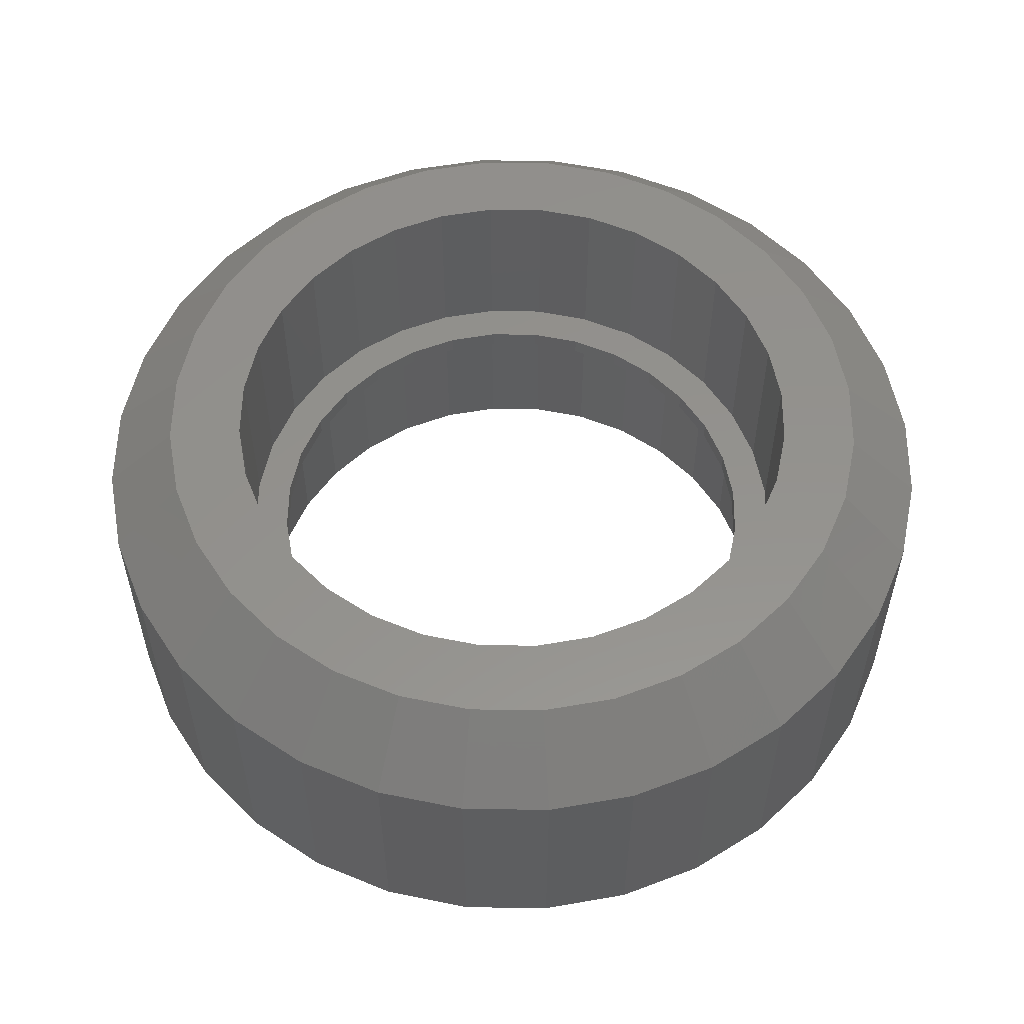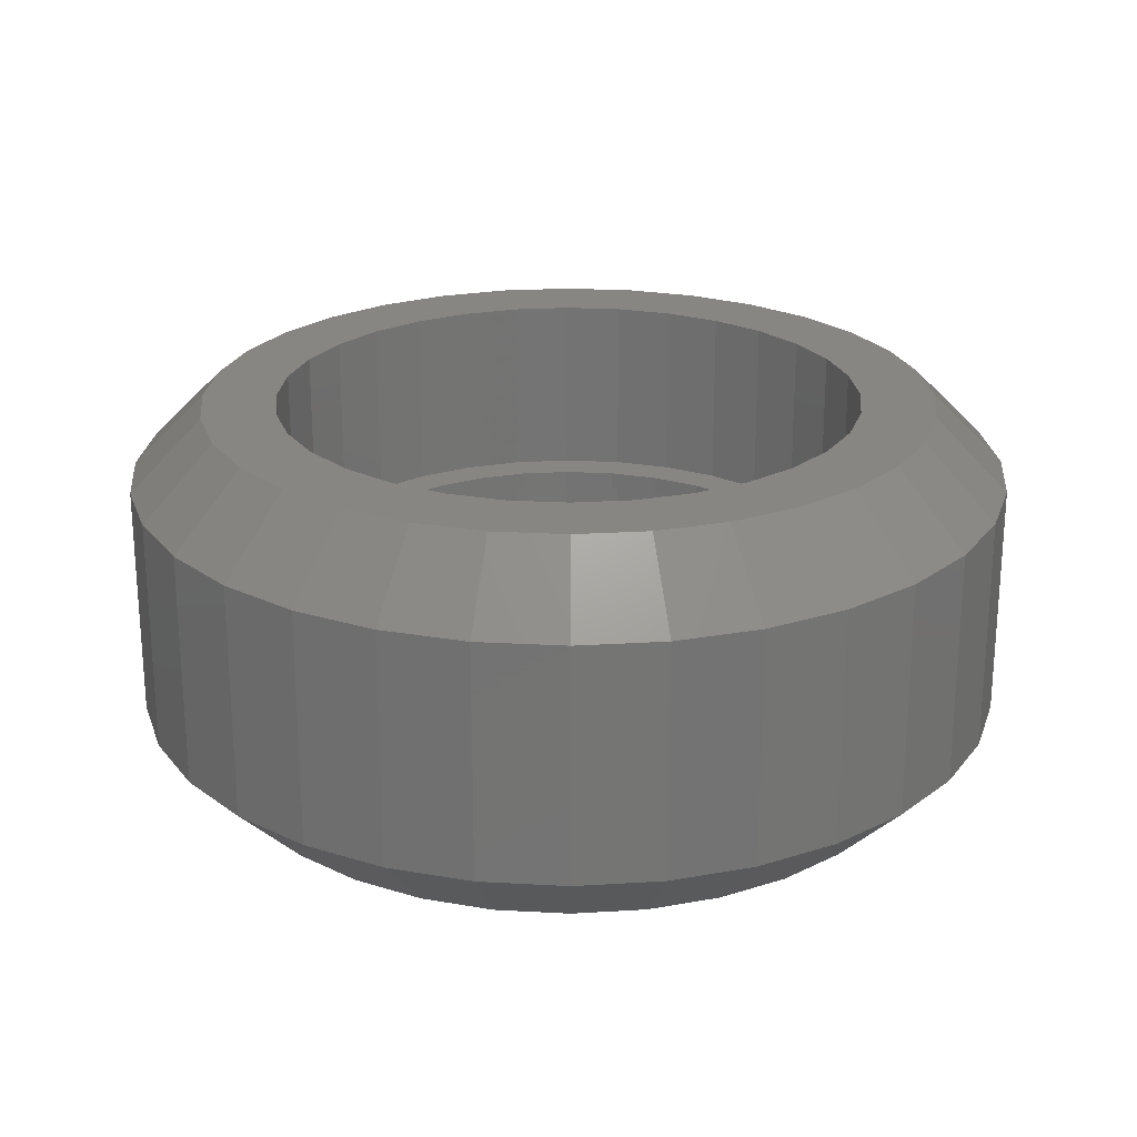
<metadata>
{"format":"stl","ext":"stl","renderer":"f3d","projection":"perspective","resolution":1024,"background":"white","views":[{"elev":55.7,"azim":-49.8,"up":"+Z"},{"elev":23.3,"azim":-101.5,"up":"+Z"}]}
</metadata>
<code>
# stl→obj: 320 verts, 644 faces
v 0.3829 -4.294e-16 -0.1016
v 0.3829 -4.294e-16 0.1016
v 0.3756 -0.07393 -0.1016
v 0.3756 -0.07393 0.1016
v 0.354 -0.145 -0.1016
v 0.354 -0.145 0.1016
v 0.319 -0.2105 -0.1016
v 0.319 -0.2105 0.1016
v 0.2719 -0.268 -0.1016
v 0.2719 -0.268 0.1016
v 0.2145 -0.3151 -0.1016
v 0.2145 -0.3151 0.1016
v 0.149 -0.3501 -0.1016
v 0.149 -0.3501 0.1016
v 0.07788 -0.3717 -0.1016
v 0.07788 -0.3717 0.1016
v 0.003947 -0.3789 -0.1016
v 0.003947 -0.3789 0.1016
v -0.06998 -0.3717 -0.1016
v -0.06998 -0.3717 0.1016
v -0.1411 -0.3501 -0.1016
v -0.1411 -0.3501 0.1016
v -0.2066 -0.3151 -0.1016
v -0.2066 -0.3151 0.1016
v -0.264 -0.268 -0.1016
v -0.264 -0.268 0.1016
v -0.3111 -0.2105 -0.1016
v -0.3111 -0.2105 0.1016
v -0.3462 -0.145 -0.1016
v -0.3462 -0.145 0.1016
v -0.3677 -0.07393 -0.1016
v -0.3677 -0.07393 0.1016
v -0.375 4.641e-17 -0.1016
v -0.375 4.641e-17 0.1016
v -0.3677 0.07393 -0.1016
v -0.3677 0.07393 0.1016
v -0.3462 0.145 -0.1016
v -0.3462 0.145 0.1016
v -0.3111 0.2105 -0.1016
v -0.3111 0.2105 0.1016
v -0.264 0.268 -0.1016
v -0.264 0.268 0.1016
v -0.2066 0.3151 -0.1016
v -0.2066 0.3151 0.1016
v -0.1411 0.3501 -0.1016
v -0.1411 0.3501 0.1016
v -0.06998 0.3717 -0.1016
v -0.06998 0.3717 0.1016
v 0.003947 0.3789 -0.1016
v 0.003947 0.3789 0.1016
v 0.07788 0.3717 -0.1016
v 0.07788 0.3717 0.1016
v 0.149 0.3501 -0.1016
v 0.149 0.3501 0.1016
v 0.2145 0.3151 -0.1016
v 0.2145 0.3151 0.1016
v 0.2719 0.268 -0.1016
v 0.2719 0.268 0.1016
v 0.319 0.2105 -0.1016
v 0.319 0.2105 0.1016
v 0.354 0.145 -0.1016
v 0.354 0.145 0.1016
v 0.3756 0.07393 -0.1016
v 0.3756 0.07393 0.1016
v -0.2295 0.09668 0.1641
v -0.3064 0.06174 0.1641
v -0.2438 0.04929 0.1641
v 0.1798 0.2631 0.1641
v 0.05323 0.2478 0.1641
v 0.1006 0.2334 0.1641
v 0.1798 -0.2631 0.1641
v 0.2277 -0.2238 0.1641
v 0.1006 -0.2334 0.1641
v 0.05323 -0.2478 0.1641
v -0.1719 0.2631 0.1641
v -0.2198 0.2238 0.1641
v -0.09273 0.2334 0.1641
v -0.04534 0.2478 0.1641
v 0.003947 0.2526 0.1641
v -0.1172 0.2924 0.1641
v -0.1719 -0.2631 0.1641
v -0.1172 -0.2924 0.1641
v 0.003947 -0.2526 0.1641
v -0.04534 -0.2478 0.1641
v -0.09273 -0.2334 0.1641
v -0.2198 -0.2238 0.1641
v 0.125 0.2924 0.1641
v 0.06568 0.3104 0.1641
v 0.003947 0.3164 0.1641
v -0.05779 0.3104 0.1641
v -0.05779 -0.3104 0.1641
v 0.003947 -0.3164 0.1641
v 0.06568 -0.3104 0.1641
v 0.125 -0.2924 0.1641
v -0.2884 0.1211 0.1641
v -0.2061 0.1404 0.1641
v -0.2592 0.1758 0.1641
v -0.1747 0.1786 0.1641
v -0.1364 0.2101 0.1641
v -0.2487 3.094e-17 0.1641
v -0.3125 -2.451e-16 0.1641
v -0.2438 -0.04929 0.1641
v -0.3064 -0.06174 0.1641
v -0.2295 -0.09668 0.1641
v -0.2884 -0.1211 0.1641
v -0.2061 -0.1404 0.1641
v -0.1747 -0.1786 0.1641
v -0.2592 -0.1758 0.1641
v -0.1364 -0.2101 0.1641
v 0.2277 0.2238 0.1641
v 0.1443 0.2101 0.1641
v 0.2671 0.1758 0.1641
v 0.1826 0.1786 0.1641
v 0.2963 0.1211 0.1641
v 0.214 0.1404 0.1641
v 0.3143 0.06174 0.1641
v 0.2373 0.09668 0.1641
v 0.2517 0.04929 0.1641
v 0.3204 -8.031e-17 0.1641
v 0.2566 0 0.1641
v 0.3143 -0.06174 0.1641
v 0.2517 -0.04929 0.1641
v 0.2963 -0.1211 0.1641
v 0.2373 -0.09668 0.1641
v 0.214 -0.1404 0.1641
v 0.2671 -0.1758 0.1641
v 0.1826 -0.1786 0.1641
v 0.1443 -0.2101 0.1641
v -0.2438 0.04929 -0.1641
v -0.3064 0.06174 -0.1641
v -0.2295 0.09668 -0.1641
v 0.1006 0.2334 -0.1641
v 0.05323 0.2478 -0.1641
v 0.1798 0.2631 -0.1641
v 0.1006 -0.2334 -0.1641
v 0.2277 -0.2238 -0.1641
v 0.1798 -0.2631 -0.1641
v 0.05323 -0.2478 -0.1641
v -0.1719 0.2631 -0.1641
v -0.1172 0.2924 -0.1641
v 0.003947 0.2526 -0.1641
v -0.04534 0.2478 -0.1641
v -0.09273 0.2334 -0.1641
v -0.2198 0.2238 -0.1641
v -0.1719 -0.2631 -0.1641
v -0.2198 -0.2238 -0.1641
v -0.09273 -0.2334 -0.1641
v -0.04534 -0.2478 -0.1641
v 0.003947 -0.2526 -0.1641
v -0.1172 -0.2924 -0.1641
v -0.05779 0.3104 -0.1641
v 0.003947 0.3164 -0.1641
v 0.06568 0.3104 -0.1641
v 0.125 0.2924 -0.1641
v 0.125 -0.2924 -0.1641
v 0.06568 -0.3104 -0.1641
v 0.003947 -0.3164 -0.1641
v -0.05779 -0.3104 -0.1641
v -0.1364 0.2101 -0.1641
v -0.1747 0.1786 -0.1641
v -0.2592 0.1758 -0.1641
v -0.2061 0.1404 -0.1641
v -0.2884 0.1211 -0.1641
v -0.2061 -0.1404 -0.1641
v -0.2884 -0.1211 -0.1641
v -0.2295 -0.09668 -0.1641
v -0.3064 -0.06174 -0.1641
v -0.2438 -0.04929 -0.1641
v -0.3125 -2.451e-16 -0.1641
v -0.2487 3.094e-17 -0.1641
v -0.1364 -0.2101 -0.1641
v -0.2592 -0.1758 -0.1641
v -0.1747 -0.1786 -0.1641
v 0.2517 0.04929 -0.1641
v 0.2373 0.09668 -0.1641
v 0.3143 0.06174 -0.1641
v 0.214 0.1404 -0.1641
v 0.2963 0.1211 -0.1641
v 0.1826 0.1786 -0.1641
v 0.2671 0.1758 -0.1641
v 0.1443 0.2101 -0.1641
v 0.2277 0.2238 -0.1641
v 0.214 -0.1404 -0.1641
v 0.2373 -0.09668 -0.1641
v 0.2963 -0.1211 -0.1641
v 0.2517 -0.04929 -0.1641
v 0.3143 -0.06174 -0.1641
v 0.2566 0 -0.1641
v 0.3204 -8.031e-17 -0.1641
v 0.1443 -0.2101 -0.1641
v 0.1826 -0.1786 -0.1641
v 0.2671 -0.1758 -0.1641
v 0.003289 0.2526 -0.007812
v 0.003289 0.2526 0.007812
v 0.05248 0.2477 -0.007812
v 0.05248 0.2477 0.007812
v 0.09977 0.2332 -0.007812
v 0.09977 0.2332 0.007812
v 0.1433 0.2098 -0.007812
v 0.1433 0.2098 0.007812
v 0.1815 0.1784 -0.007812
v 0.1815 0.1784 0.007812
v 0.2128 0.1401 -0.007812
v 0.2128 0.1401 0.007812
v 0.2361 0.09653 -0.007812
v 0.2361 0.09653 0.007812
v 0.2504 0.04921 -0.007812
v 0.2504 0.04921 0.007812
v 0.2553 0 -0.007812
v 0.2553 0 0.007812
v 0.2504 -0.04921 -0.007812
v 0.2504 -0.04921 0.007812
v 0.2361 -0.09653 -0.007812
v 0.2361 -0.09653 0.007812
v 0.2128 -0.1401 -0.007812
v 0.2128 -0.1401 0.007812
v 0.1815 -0.1784 -0.007812
v 0.1815 -0.1784 0.007812
v 0.1433 -0.2098 -0.007812
v 0.1433 -0.2098 0.007812
v 0.09977 -0.2332 -0.007812
v 0.09977 -0.2332 0.007812
v 0.05248 -0.2477 -0.007812
v 0.05248 -0.2477 0.007812
v 0.003289 -0.2526 -0.007812
v 0.003289 -0.2526 0.007812
v 0.002632 0.2211 -0.007812
v -0.0459 0.2477 -0.007812
v -0.0459 -0.2477 -0.007812
v 0.002632 -0.2211 -0.007812
v -0.09319 0.2332 -0.007812
v -0.04049 0.2168 -0.007812
v -0.1367 0.2098 -0.007812
v -0.08196 0.2042 -0.007812
v -0.1202 0.1838 -0.007812
v -0.1749 0.1784 -0.007812
v -0.1537 0.1563 -0.007812
v -0.2062 0.1401 -0.007812
v -0.1202 -0.1838 -0.007812
v -0.08196 -0.2042 -0.007812
v -0.1367 -0.2098 -0.007812
v -0.04049 -0.2168 -0.007812
v -0.09319 -0.2332 -0.007812
v 0.04576 0.2168 -0.007812
v 0.08722 0.2042 -0.007812
v 0.1254 0.1838 -0.007812
v 0.1589 -0.1563 -0.007812
v 0.1254 -0.1838 -0.007812
v 0.08722 -0.2042 -0.007812
v 0.04576 -0.2168 -0.007812
v -0.1812 0.1228 -0.007812
v -0.2016 0.08459 -0.007812
v -0.2295 0.09653 -0.007812
v -0.2142 0.04313 -0.007812
v -0.2438 0.04921 -0.007812
v -0.2184 2.707e-17 -0.007812
v -0.2487 3.094e-17 -0.007812
v -0.2142 -0.04313 -0.007812
v -0.2438 -0.04921 -0.007812
v -0.2016 -0.08459 -0.007812
v -0.2295 -0.09653 -0.007812
v -0.1812 -0.1228 -0.007812
v -0.2062 -0.1401 -0.007812
v -0.1537 -0.1563 -0.007812
v -0.1749 -0.1784 -0.007812
v 0.1864 -0.1228 -0.007812
v 0.2069 -0.08459 -0.007812
v 0.2194 -0.04313 -0.007812
v 0.2237 0 -0.007812
v 0.2194 0.04313 -0.007812
v 0.2069 0.08459 -0.007812
v 0.1864 0.1228 -0.007812
v 0.1589 0.1563 -0.007812
v 0.002632 0.2211 0.007812
v -0.0459 0.2477 0.007812
v 0.002632 -0.2211 0.007812
v -0.0459 -0.2477 0.007812
v -0.09319 0.2332 0.007812
v -0.04049 0.2168 0.007812
v -0.1367 0.2098 0.007812
v -0.08196 0.2042 0.007812
v -0.1202 0.1838 0.007812
v -0.1749 0.1784 0.007812
v -0.1537 0.1563 0.007812
v -0.2062 0.1401 0.007812
v -0.1367 -0.2098 0.007812
v -0.08196 -0.2042 0.007812
v -0.1202 -0.1838 0.007812
v -0.04049 -0.2168 0.007812
v -0.09319 -0.2332 0.007812
v 0.04576 0.2168 0.007812
v 0.08722 0.2042 0.007812
v 0.1254 0.1838 0.007812
v 0.1589 -0.1563 0.007812
v 0.1254 -0.1838 0.007812
v 0.08722 -0.2042 0.007812
v 0.04576 -0.2168 0.007812
v -0.1749 -0.1784 0.007812
v -0.1537 -0.1563 0.007812
v -0.2062 -0.1401 0.007812
v -0.1812 -0.1228 0.007812
v -0.2295 -0.09653 0.007812
v -0.2016 -0.08459 0.007812
v -0.2438 -0.04921 0.007812
v -0.2142 -0.04313 0.007812
v -0.2487 3.094e-17 0.007812
v -0.2184 2.707e-17 0.007812
v -0.2438 0.04921 0.007812
v -0.2142 0.04313 0.007812
v -0.2295 0.09653 0.007812
v -0.2016 0.08459 0.007812
v -0.1812 0.1228 0.007812
v 0.1589 0.1563 0.007812
v 0.1864 0.1228 0.007812
v 0.2069 0.08459 0.007812
v 0.2194 0.04313 0.007812
v 0.2237 0 0.007812
v 0.2194 -0.04313 0.007812
v 0.2069 -0.08459 0.007812
v 0.1864 -0.1228 0.007812
f 1 2 3
f 3 2 4
f 3 4 5
f 5 4 6
f 5 6 7
f 7 6 8
f 7 8 9
f 9 8 10
f 9 10 11
f 11 10 12
f 11 12 13
f 13 12 14
f 13 14 15
f 15 14 16
f 15 16 17
f 17 16 18
f 17 18 19
f 19 18 20
f 19 20 21
f 21 20 22
f 21 22 23
f 23 22 24
f 23 24 25
f 25 24 26
f 25 26 27
f 27 26 28
f 27 28 29
f 29 28 30
f 29 30 31
f 31 30 32
f 31 32 33
f 33 32 34
f 33 34 35
f 35 34 36
f 35 36 37
f 37 36 38
f 37 38 39
f 39 38 40
f 39 40 41
f 41 40 42
f 41 42 43
f 43 42 44
f 43 44 45
f 45 44 46
f 45 46 47
f 47 46 48
f 47 48 49
f 49 48 50
f 49 50 51
f 51 50 52
f 51 52 53
f 53 52 54
f 53 54 55
f 55 54 56
f 55 56 57
f 57 56 58
f 57 58 59
f 59 58 60
f 59 60 61
f 61 60 62
f 61 62 63
f 63 62 64
f 63 64 1
f 1 64 2
f 65 66 67
f 68 69 70
f 71 72 73
f 71 73 74
f 75 76 77
f 75 77 78
f 75 78 79
f 75 79 80
f 81 82 83
f 81 83 84
f 81 84 85
f 81 85 86
f 79 69 68
f 79 68 87
f 79 87 88
f 79 88 89
f 79 89 90
f 79 90 80
f 83 82 91
f 83 91 92
f 83 92 93
f 83 93 94
f 83 94 71
f 83 71 74
f 66 65 95
f 95 65 96
f 95 96 97
f 97 96 98
f 97 98 76
f 76 98 99
f 76 99 77
f 67 66 100
f 100 66 101
f 100 101 102
f 102 101 103
f 102 103 104
f 104 103 105
f 104 105 106
f 106 105 107
f 107 105 108
f 107 108 109
f 109 108 86
f 109 86 85
f 68 70 110
f 110 70 111
f 110 111 112
f 112 111 113
f 112 113 114
f 114 113 115
f 114 115 116
f 116 115 117
f 116 117 118
f 116 118 119
f 119 118 120
f 119 120 121
f 121 120 122
f 121 122 123
f 123 122 124
f 123 124 125
f 123 125 126
f 126 125 127
f 126 127 72
f 72 127 128
f 72 128 73
f 92 91 18
f 18 16 92
f 8 72 10
f 10 72 71
f 10 71 12
f 72 8 126
f 126 8 6
f 126 6 123
f 123 6 4
f 123 4 121
f 121 4 2
f 121 2 119
f 108 26 86
f 86 26 24
f 86 24 81
f 26 108 28
f 28 108 105
f 28 105 30
f 30 105 103
f 30 103 32
f 32 103 101
f 32 101 34
f 18 91 20
f 20 91 82
f 20 82 22
f 22 82 81
f 22 81 24
f 92 16 93
f 93 16 14
f 93 14 94
f 94 14 12
f 94 12 71
f 89 88 50
f 50 48 89
f 40 76 42
f 42 76 75
f 42 75 44
f 76 40 97
f 97 40 38
f 97 38 95
f 95 38 36
f 95 36 66
f 66 36 34
f 66 34 101
f 112 58 110
f 110 58 56
f 110 56 68
f 58 112 60
f 60 112 114
f 60 114 62
f 62 114 116
f 62 116 64
f 64 116 119
f 64 119 2
f 50 88 52
f 52 88 87
f 52 87 54
f 54 87 68
f 54 68 56
f 89 48 90
f 90 48 46
f 90 46 80
f 80 46 44
f 80 44 75
f 129 130 131
f 132 133 134
f 135 136 137
f 138 135 137
f 139 140 141
f 139 141 142
f 139 142 143
f 139 143 144
f 145 146 147
f 145 147 148
f 145 148 149
f 145 149 150
f 141 140 151
f 141 151 152
f 141 152 153
f 141 153 154
f 141 154 134
f 141 134 133
f 149 138 137
f 149 137 155
f 149 155 156
f 149 156 157
f 149 157 158
f 149 158 150
f 143 159 144
f 144 159 160
f 144 160 161
f 161 160 162
f 161 162 163
f 163 162 131
f 163 131 130
f 164 165 166
f 166 165 167
f 166 167 168
f 168 167 169
f 168 169 170
f 170 169 130
f 170 130 129
f 147 146 171
f 171 146 172
f 171 172 173
f 173 172 165
f 173 165 164
f 174 175 176
f 176 175 177
f 176 177 178
f 178 177 179
f 178 179 180
f 180 179 181
f 180 181 182
f 182 181 132
f 182 132 134
f 183 184 185
f 185 184 186
f 185 186 187
f 187 186 188
f 187 188 189
f 189 188 174
f 189 174 176
f 135 190 136
f 136 190 191
f 136 191 192
f 192 191 183
f 192 183 185
f 17 158 157
f 157 15 17
f 145 23 146
f 146 23 25
f 146 25 172
f 172 25 27
f 172 27 165
f 165 27 29
f 165 29 167
f 167 29 31
f 167 31 169
f 169 31 33
f 11 137 9
f 9 137 136
f 9 136 7
f 7 136 192
f 7 192 5
f 5 192 185
f 5 185 3
f 3 185 187
f 3 187 1
f 1 187 189
f 23 145 21
f 21 145 150
f 21 150 19
f 19 150 158
f 19 158 17
f 137 11 155
f 155 11 13
f 155 13 156
f 156 13 15
f 156 15 157
f 49 153 152
f 152 47 49
f 134 55 182
f 182 55 57
f 182 57 180
f 180 57 59
f 180 59 178
f 178 59 61
f 178 61 176
f 176 61 63
f 176 63 189
f 189 63 1
f 43 139 41
f 41 139 144
f 41 144 39
f 39 144 161
f 39 161 37
f 37 161 163
f 37 163 35
f 35 163 130
f 35 130 33
f 33 130 169
f 55 134 53
f 53 134 154
f 53 154 51
f 51 154 153
f 51 153 49
f 139 43 140
f 140 43 45
f 140 45 151
f 151 45 47
f 151 47 152
f 193 194 195
f 195 194 196
f 195 196 197
f 197 196 198
f 197 198 199
f 199 198 200
f 199 200 201
f 201 200 202
f 201 202 203
f 203 202 204
f 203 204 205
f 205 204 206
f 205 206 207
f 207 206 208
f 207 208 209
f 209 208 210
f 209 210 211
f 211 210 212
f 211 212 213
f 213 212 214
f 213 214 215
f 215 214 216
f 215 216 217
f 217 216 218
f 217 218 219
f 219 218 220
f 219 220 221
f 221 220 222
f 221 222 223
f 223 222 224
f 223 224 225
f 225 224 226
f 195 227 193
f 227 228 193
f 229 230 225
f 230 223 225
f 231 228 227
f 231 227 232
f 232 233 231
f 234 233 232
f 233 234 235
f 235 236 233
f 236 235 237
f 237 238 236
f 239 240 241
f 241 240 242
f 242 243 241
f 243 242 230
f 229 243 230
f 195 197 227
f 244 227 197
f 199 244 197
f 199 245 244
f 246 245 199
f 247 215 217
f 217 248 247
f 248 217 219
f 249 248 219
f 250 249 219
f 221 250 219
f 230 250 221
f 230 221 223
f 237 251 238
f 238 251 252
f 238 252 253
f 253 252 254
f 253 254 255
f 255 254 256
f 255 256 257
f 257 256 258
f 257 258 259
f 259 258 260
f 259 260 261
f 261 260 262
f 261 262 263
f 263 262 264
f 263 264 265
f 265 264 239
f 265 239 241
f 247 266 215
f 215 266 267
f 215 267 213
f 213 267 268
f 213 268 211
f 211 268 269
f 211 269 209
f 209 269 270
f 209 270 207
f 207 270 271
f 207 271 205
f 205 271 272
f 205 272 203
f 203 272 273
f 203 273 201
f 201 273 246
f 201 246 199
f 194 274 196
f 194 275 274
f 226 276 277
f 226 224 276
f 274 275 278
f 279 274 278
f 278 280 279
f 279 280 281
f 282 281 280
f 280 283 282
f 284 282 283
f 283 285 284
f 286 287 288
f 289 287 286
f 286 290 289
f 276 289 290
f 276 290 277
f 274 198 196
f 198 274 291
f 198 291 200
f 291 292 200
f 200 292 293
f 218 216 294
f 294 295 218
f 220 218 295
f 220 295 296
f 220 296 297
f 220 297 222
f 222 297 276
f 224 222 276
f 286 288 298
f 298 288 299
f 298 299 300
f 300 299 301
f 300 301 302
f 302 301 303
f 302 303 304
f 304 303 305
f 304 305 306
f 306 305 307
f 306 307 308
f 308 307 309
f 308 309 310
f 310 309 311
f 310 311 285
f 285 311 312
f 285 312 284
f 200 293 202
f 202 293 313
f 202 313 204
f 204 313 314
f 204 314 206
f 206 314 315
f 206 315 208
f 208 315 316
f 208 316 210
f 210 316 317
f 210 317 212
f 212 317 318
f 212 318 214
f 214 318 319
f 214 319 216
f 216 319 320
f 216 320 294
f 138 149 225
f 138 225 226
f 138 226 83
f 138 83 74
f 298 109 286
f 286 109 85
f 286 85 290
f 290 85 84
f 290 84 277
f 277 84 83
f 277 83 226
f 109 298 107
f 107 298 300
f 107 300 106
f 106 300 302
f 106 302 104
f 104 302 304
f 104 304 102
f 102 304 306
f 102 306 100
f 183 124 184
f 184 124 122
f 184 122 186
f 186 122 120
f 186 120 188
f 124 183 125
f 125 183 191
f 125 191 127
f 127 191 190
f 127 190 128
f 128 190 135
f 128 135 73
f 73 135 138
f 73 138 74
f 173 241 171
f 171 241 243
f 171 243 147
f 147 243 229
f 147 229 148
f 148 229 225
f 148 225 149
f 241 173 265
f 265 173 164
f 265 164 263
f 263 164 166
f 263 166 261
f 261 166 168
f 261 168 259
f 259 168 170
f 259 170 257
f 69 79 194
f 69 194 193
f 69 193 141
f 69 141 133
f 160 238 162
f 162 238 253
f 162 253 131
f 131 253 255
f 131 255 129
f 129 255 257
f 129 257 170
f 238 160 236
f 236 160 159
f 236 159 233
f 233 159 143
f 233 143 231
f 231 143 142
f 231 142 228
f 228 142 141
f 228 141 193
f 179 111 181
f 181 111 70
f 181 70 132
f 132 70 69
f 132 69 133
f 111 179 113
f 113 179 177
f 113 177 115
f 115 177 175
f 115 175 117
f 117 175 174
f 117 174 118
f 118 174 188
f 118 188 120
f 283 96 285
f 285 96 65
f 285 65 310
f 310 65 67
f 310 67 308
f 308 67 100
f 308 100 306
f 96 283 98
f 98 283 280
f 98 280 99
f 99 280 278
f 99 278 77
f 77 278 275
f 77 275 78
f 78 275 194
f 78 194 79
f 227 279 232
f 232 279 281
f 232 281 234
f 234 281 282
f 234 282 235
f 235 282 284
f 235 284 237
f 237 284 312
f 237 312 251
f 251 312 311
f 251 311 252
f 252 311 309
f 252 309 254
f 254 309 307
f 254 307 256
f 279 227 274
f 274 227 244
f 274 244 291
f 291 244 245
f 291 245 292
f 292 245 246
f 292 246 293
f 293 246 273
f 293 273 313
f 313 273 272
f 313 272 314
f 314 272 271
f 314 271 315
f 315 271 270
f 315 270 316
f 316 270 269
f 316 269 317
f 230 297 250
f 250 297 296
f 250 296 249
f 249 296 295
f 249 295 248
f 248 295 294
f 248 294 247
f 247 294 320
f 247 320 266
f 266 320 319
f 266 319 267
f 267 319 318
f 267 318 268
f 268 318 317
f 268 317 269
f 297 230 276
f 276 230 242
f 276 242 289
f 289 242 240
f 289 240 287
f 287 240 239
f 287 239 288
f 288 239 264
f 288 264 299
f 299 264 262
f 299 262 301
f 301 262 260
f 301 260 303
f 303 260 258
f 303 258 305
f 305 258 256
f 305 256 307

</code>
